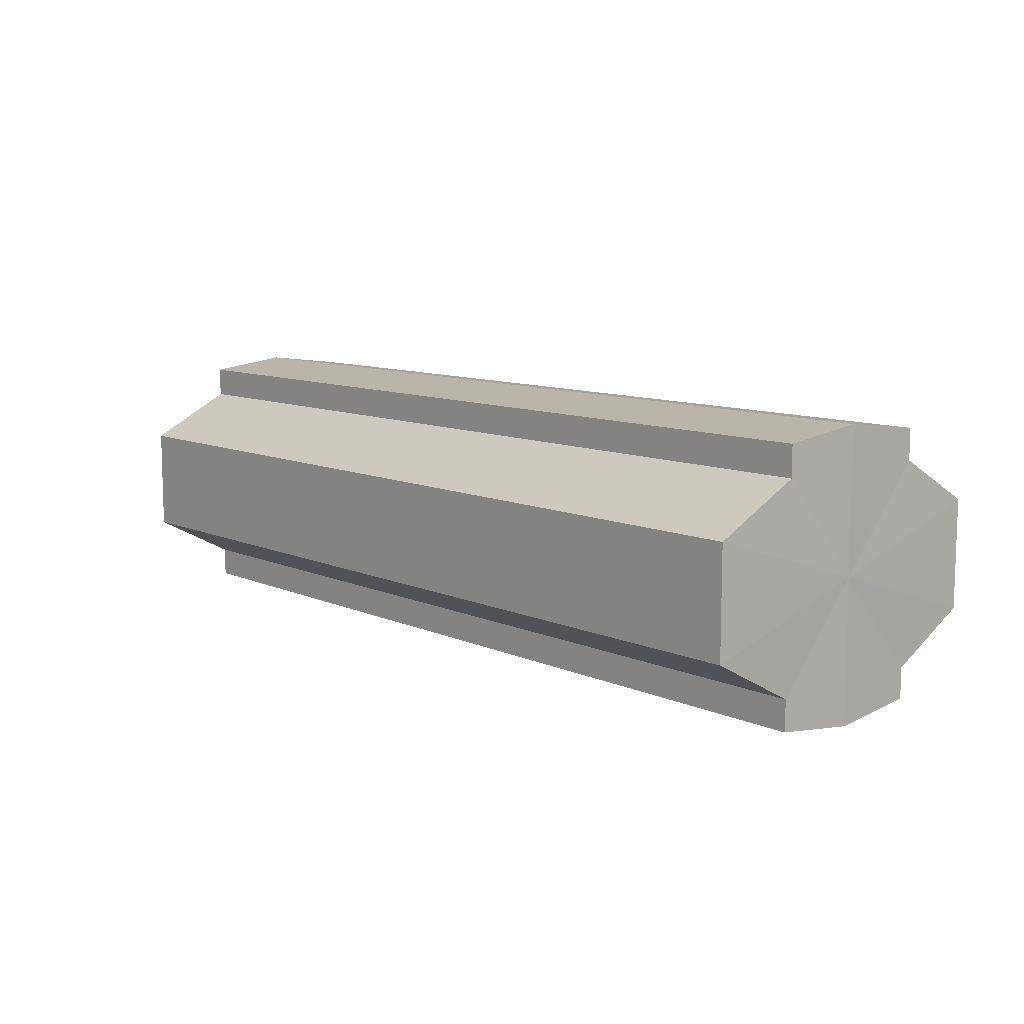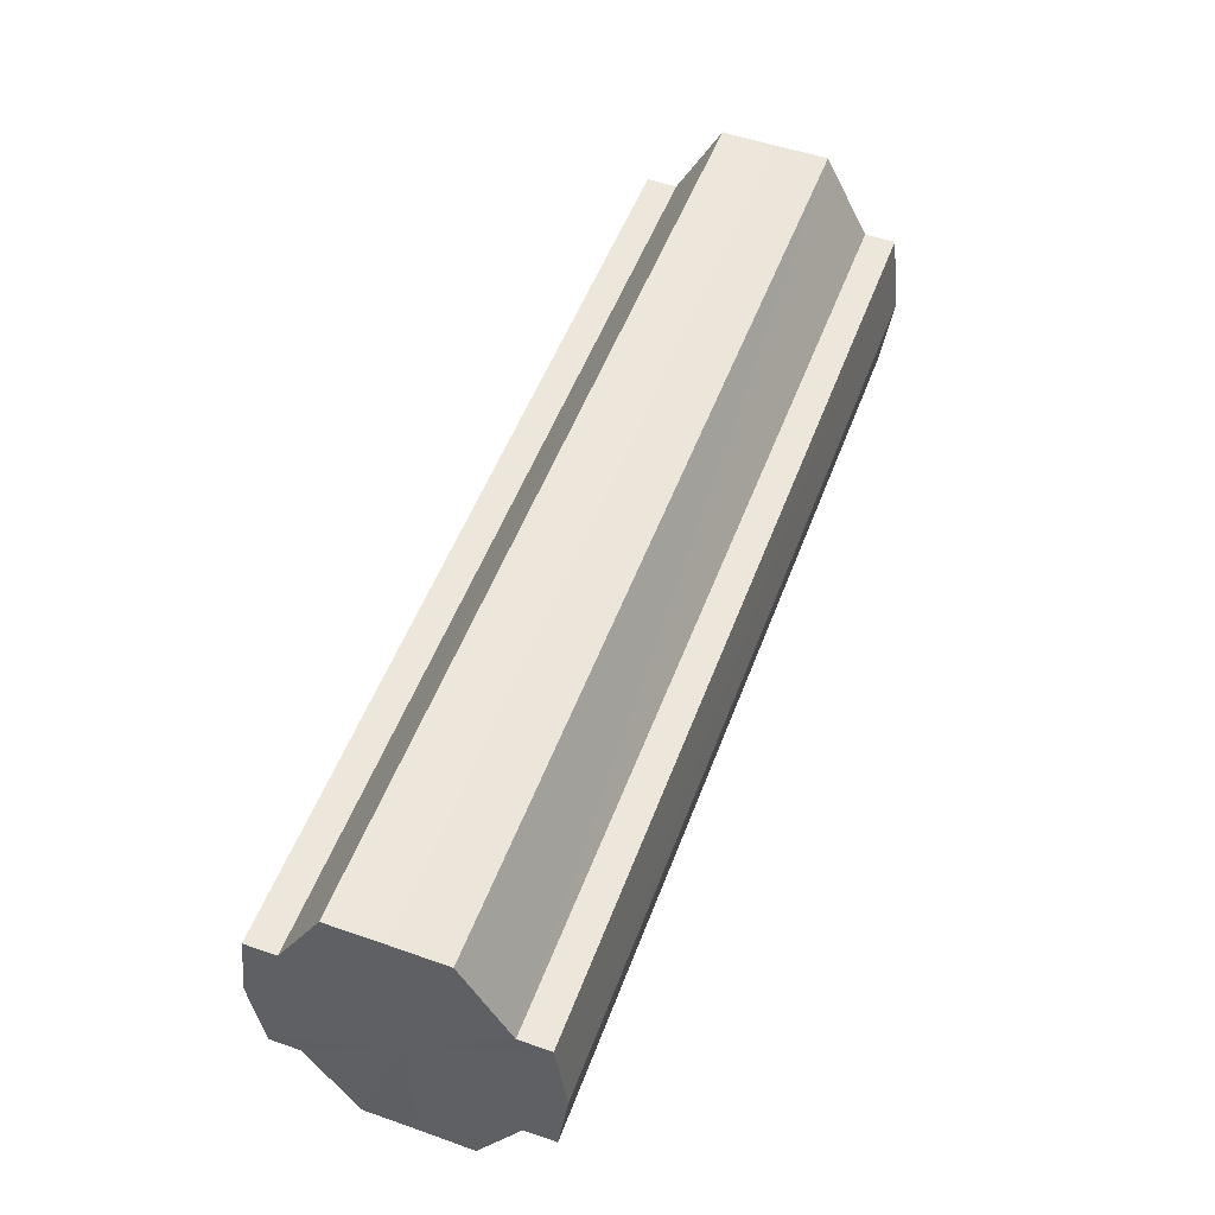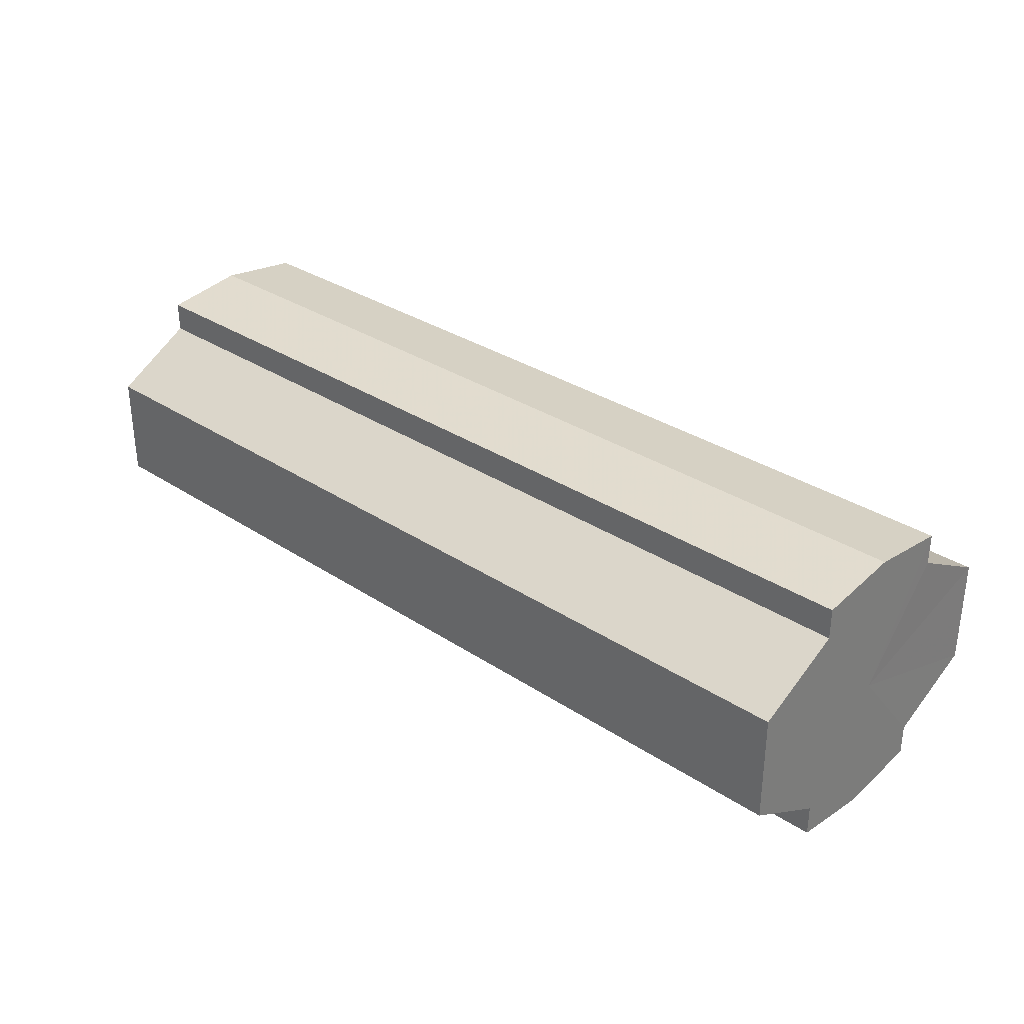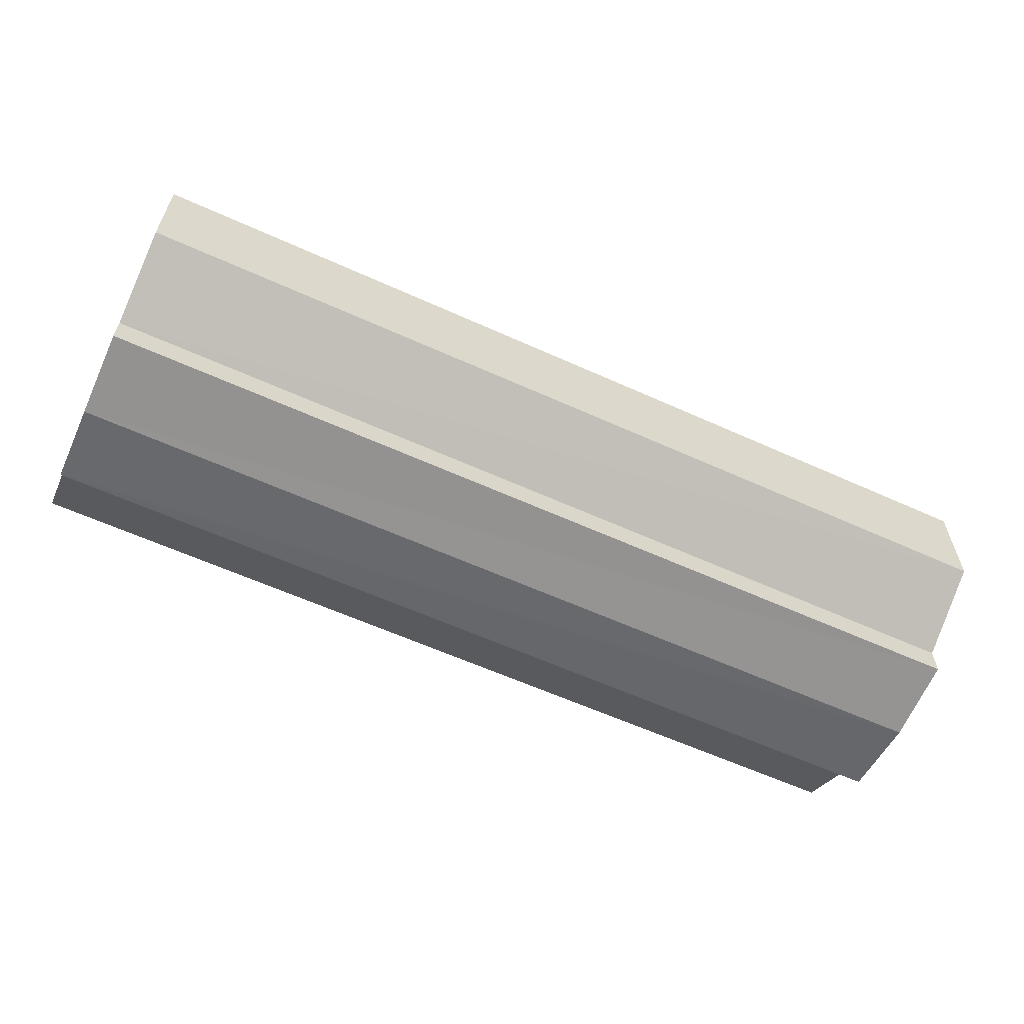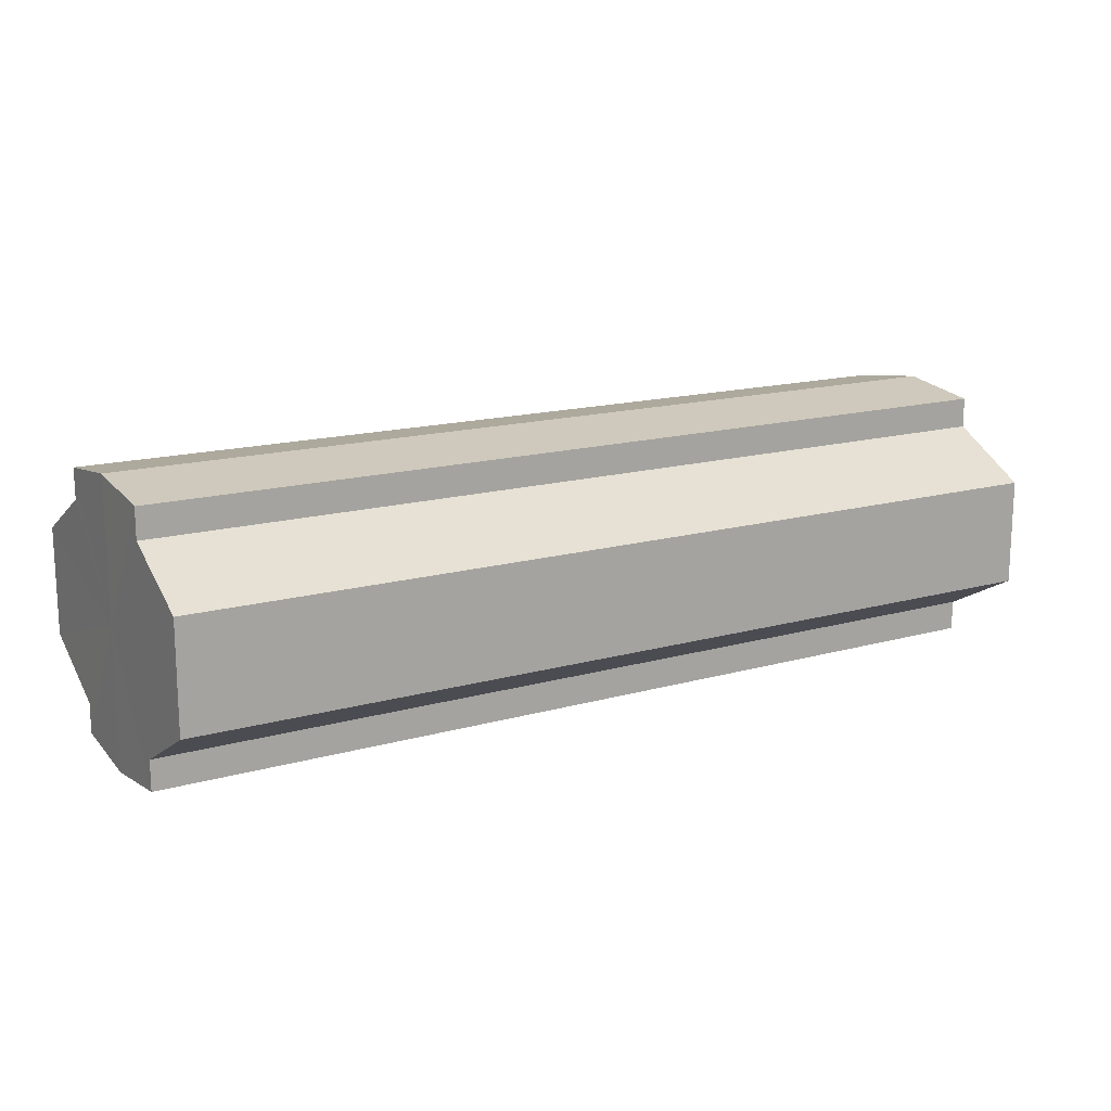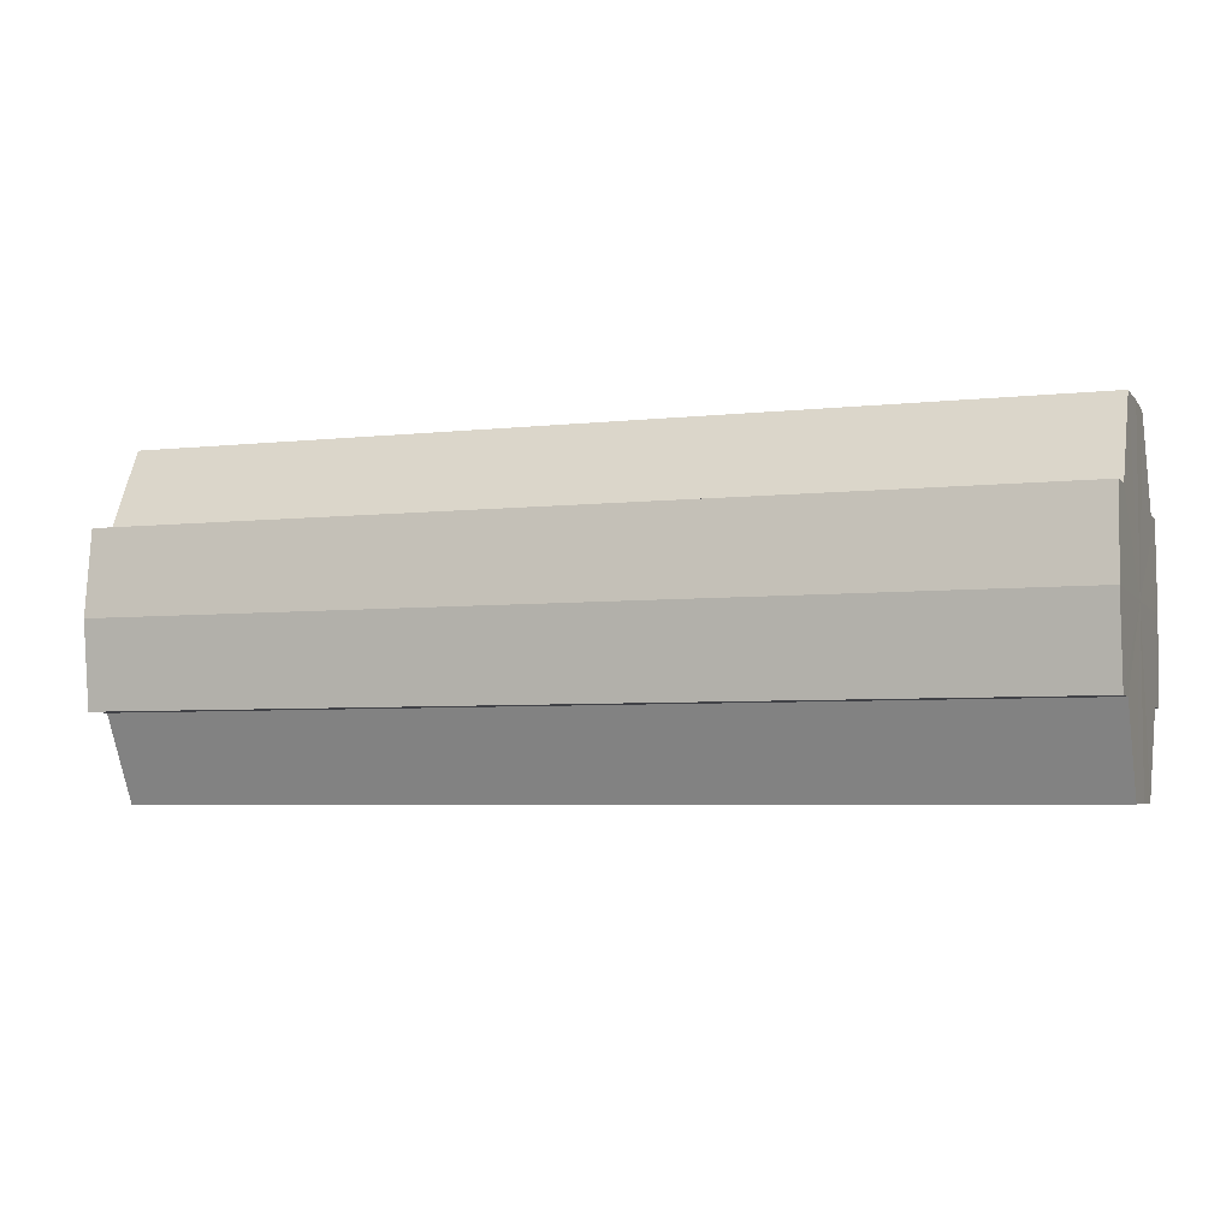
<metadata>
{"format":"obj","ext":"obj","renderer":"f3d","projection":"perspective","resolution":1024,"background":"white","views":[{"elev":9.8,"azim":-131.1,"up":"+Z"},{"elev":53.3,"azim":110.5,"up":"+Y"},{"elev":31.7,"azim":-137.0,"up":"+Z"},{"elev":-60.0,"azim":-24.9,"up":"+Z"},{"elev":15.6,"azim":149.3,"up":"+Z"},{"elev":-4.9,"azim":-160.4,"up":"+Y"}]}
</metadata>
<code>
o 30987
v 2159 1871 8.2
v 2159 1871 8.194
v 2159 1871 8.2
v 2159 1871 8.188
v 2159 1871 8.194
v 2159 1871 8.185
v 2159 1871 8.188
v 2159 1871 8.206
v 2159 1871 8.206
v 2159 1871 8.212
v 2159 1871 8.212
v 2159 1871 8.215
v 2159 1871 8.215
v 2159 1871 8.212
v 2159 1871 8.212
v 2159 1871 8.206
v 2159 1871 8.206
v 2159 1871 8.2
v 2159 1871 8.2
v 2159 1871 8.194
v 2159 1871 8.194
v 2159 1871 8.188
v 2159 1871 8.188
v 2159 1871 8.185
v 2159 1871 8.185
v 2159 1871 8.2
v 2159 1871 8.188
v 2159 1871 8.183
v 2159 1871 8.194
v 2159 1871 8.2
v 2159 1871 8.206
v 2159 1871 8.212
v 2159 1871 8.185
v 2159 1871 8.183
v 2159 1871 8.185
v 2159 1871 8.188
v 2159 1871 8.185
v 2159 1871 8.183
v 2159 1871 8.194
v 2159 1871 8.185
v 2159 1871 8.183
v 2159 1871 8.185
v 2159 1871 8.183
v 2159 1871 8.2
v 2159 1871 8.206
v 2159 1871 8.212
v 2159 1871 8.215
v 2159 1871 8.217
v 2159 1871 8.215
v 2159 1871 8.212
v 2159 1871 8.215
v 2159 1871 8.206
v 2159 1871 8.212
v 2159 1871 8.217
v 2159 1871 8.215
v 2159 1871 8.2
v 2159 1871 8.206
v 2159 1871 8.215
v 2159 1871 8.217
v 2159 1871 8.194
v 2159 1871 8.2
v 2159 1871 8.215
v 2159 1871 8.217
v 2159 1871 8.215
v 2159 1871 8.217
v 2159 1871 8.188
v 2159 1871 8.194
v 2159 1871 8.185
v 2159 1871 8.188
v 2159 1871 8.185
v 2159 1871 8.188
v 2159 1871 8.194
v 2159 1871 8.188
v 2159 1871 8.2
v 2159 1871 8.194
v 2159 1871 8.206
v 2159 1871 8.2
v 2159 1871 8.212
v 2159 1871 8.206
v 2159 1871 8.215
v 2159 1871 8.212
v 2159 1871 8.2
v 2159 1871 8.2
v 2159 1871 8.194
v 2159 1871 8.206
v 2159 1871 8.188
v 2159 1871 8.212
v 2159 1871 8.185
v 2159 1871 8.215
v 2159 1871 8.183
v 2159 1871 8.217
v 2159 1871 8.185
v 2159 1871 8.215
v 2159 1871 8.188
v 2159 1871 8.212
v 2159 1871 8.194
v 2159 1871 8.206
v 2159 1871 8.2
f 1 2 3
f 2 4 5
f 4 6 7
f 8 1 9
f 10 8 11
f 12 10 13
f 13 14 15
f 15 16 17
f 17 18 19
f 19 20 21
f 21 22 23
f 23 24 25
f 26 24 27
f 26 28 24
f 26 27 29
f 26 29 30
f 26 30 31
f 26 31 32
f 26 33 28
f 34 33 35
f 26 36 33
f 37 38 34
f 26 39 36
f 40 41 37
f 41 42 43
f 26 44 39
f 26 45 44
f 26 46 45
f 26 47 46
f 26 48 47
f 26 49 48
f 26 32 49
f 50 47 51
f 52 53 50
f 54 49 55
f 56 57 52
f 58 59 54
f 60 61 56
f 62 63 58
f 63 64 65
f 66 67 60
f 68 69 66
f 70 71 68
f 71 72 73
f 72 74 75
f 74 76 77
f 76 78 79
f 78 80 81
f 82 83 84
f 82 85 83
f 82 84 86
f 82 87 85
f 82 86 88
f 82 89 87
f 82 88 90
f 82 91 89
f 82 90 92
f 82 93 91
f 82 92 94
f 82 95 93
f 82 94 96
f 82 97 95
f 82 96 98
f 82 98 97

</code>
